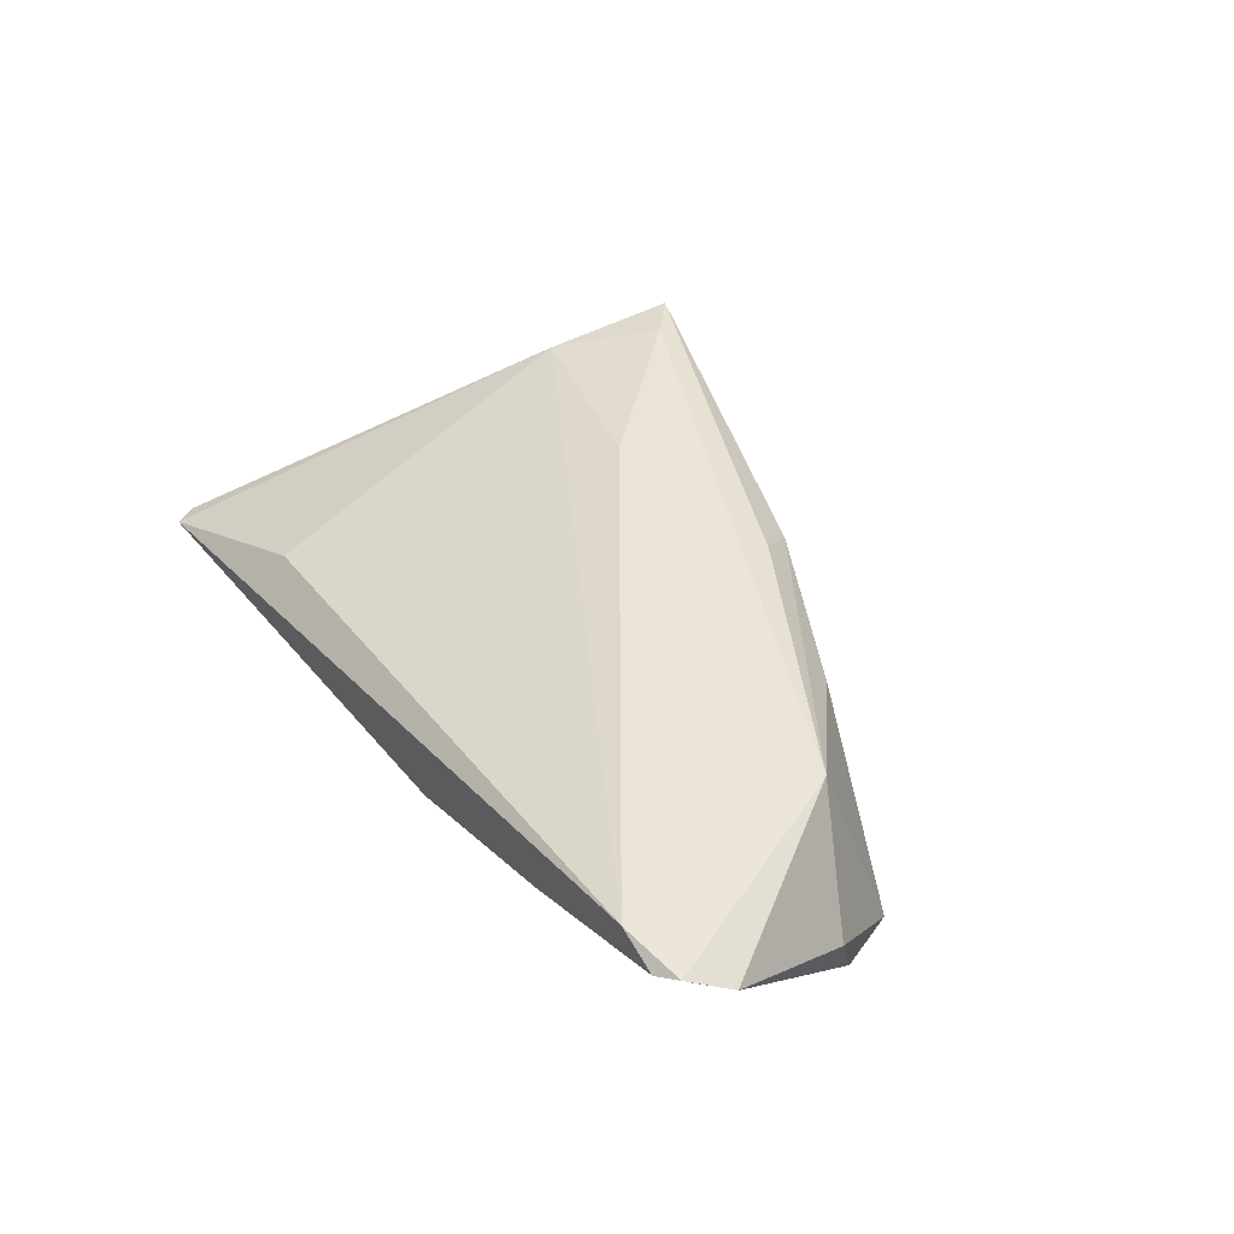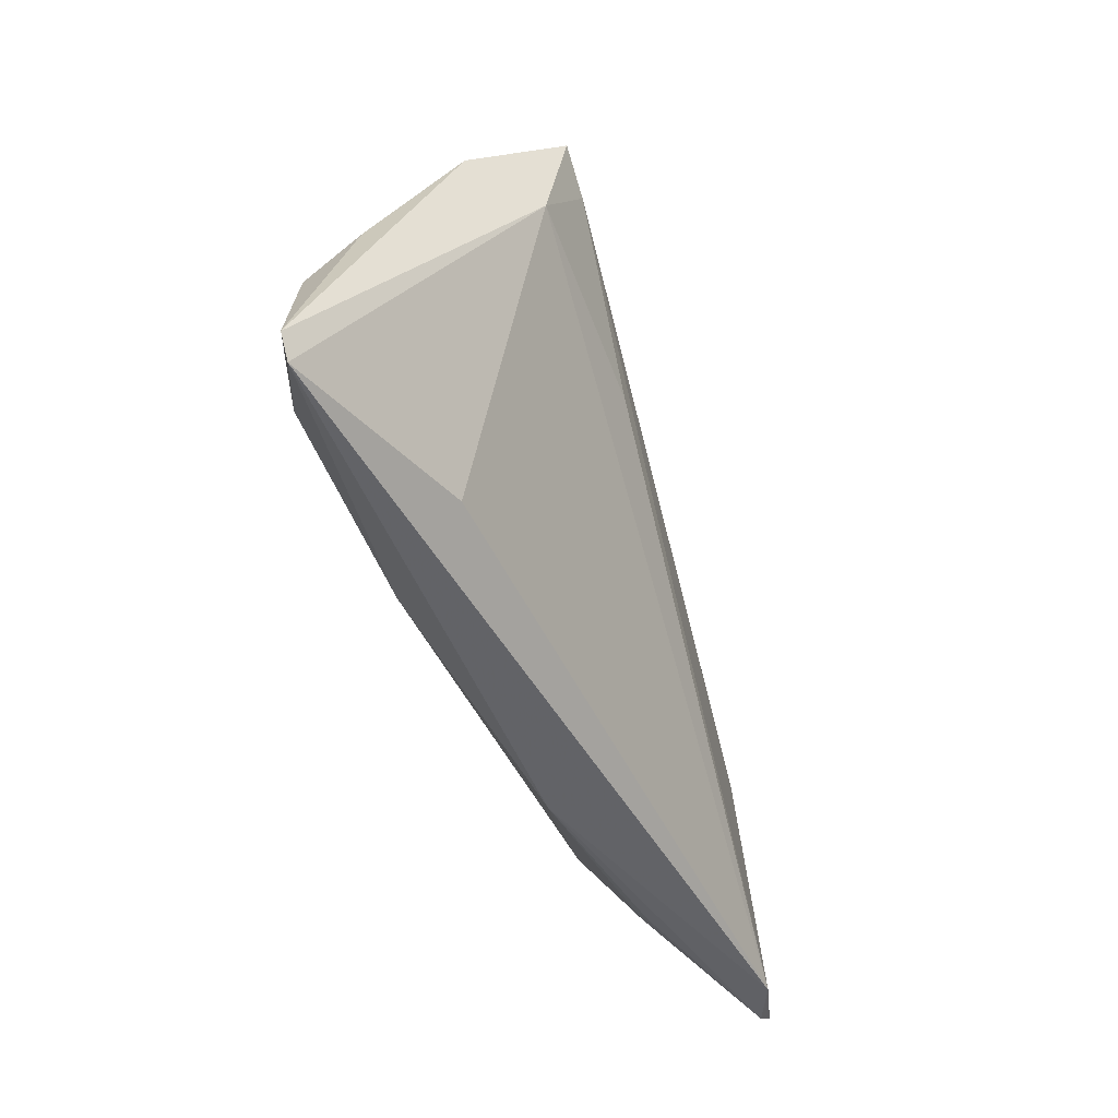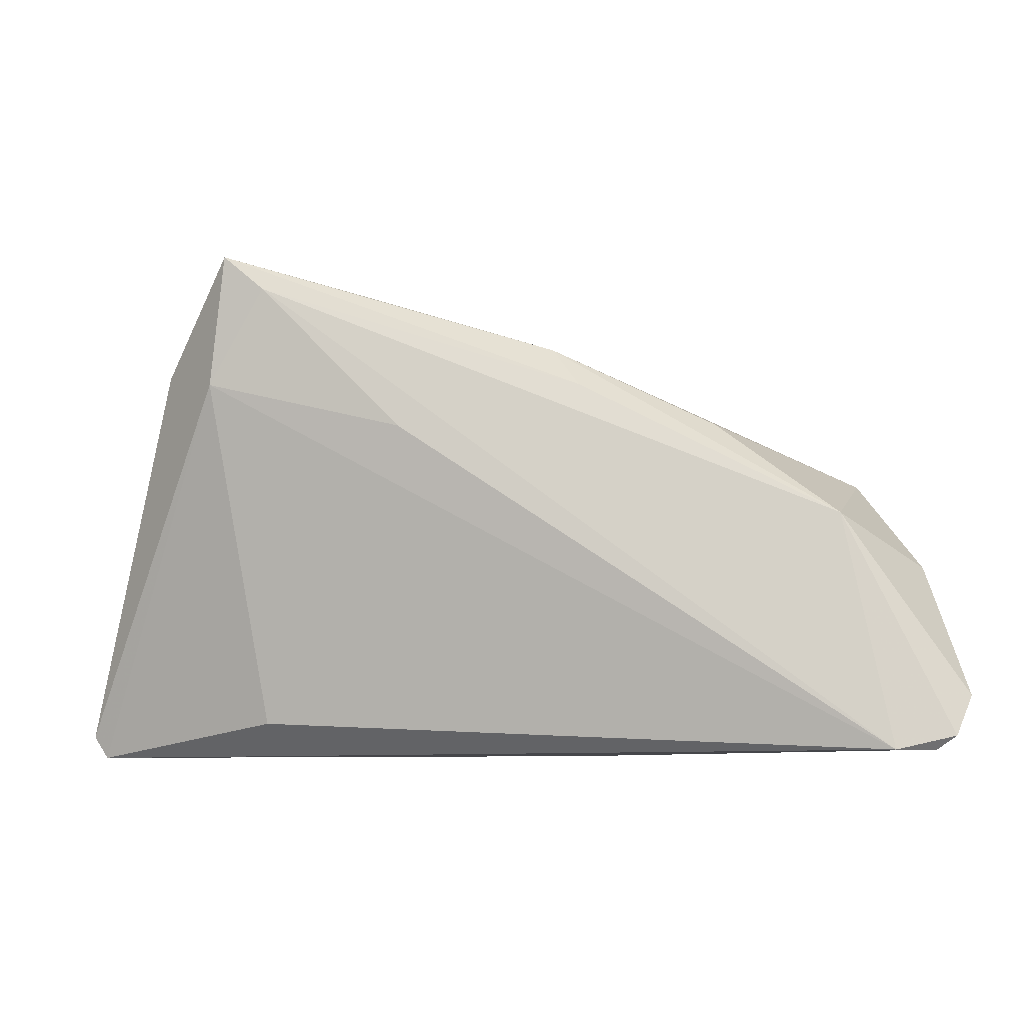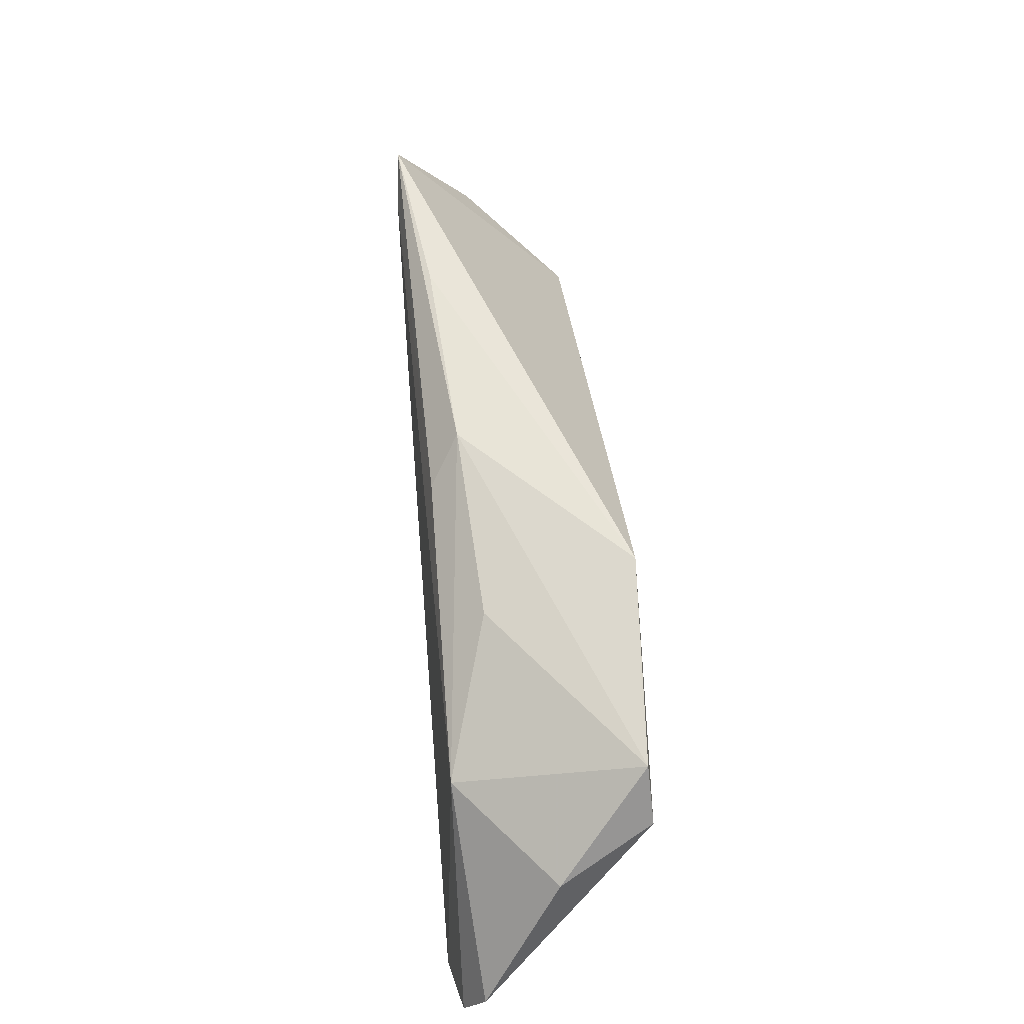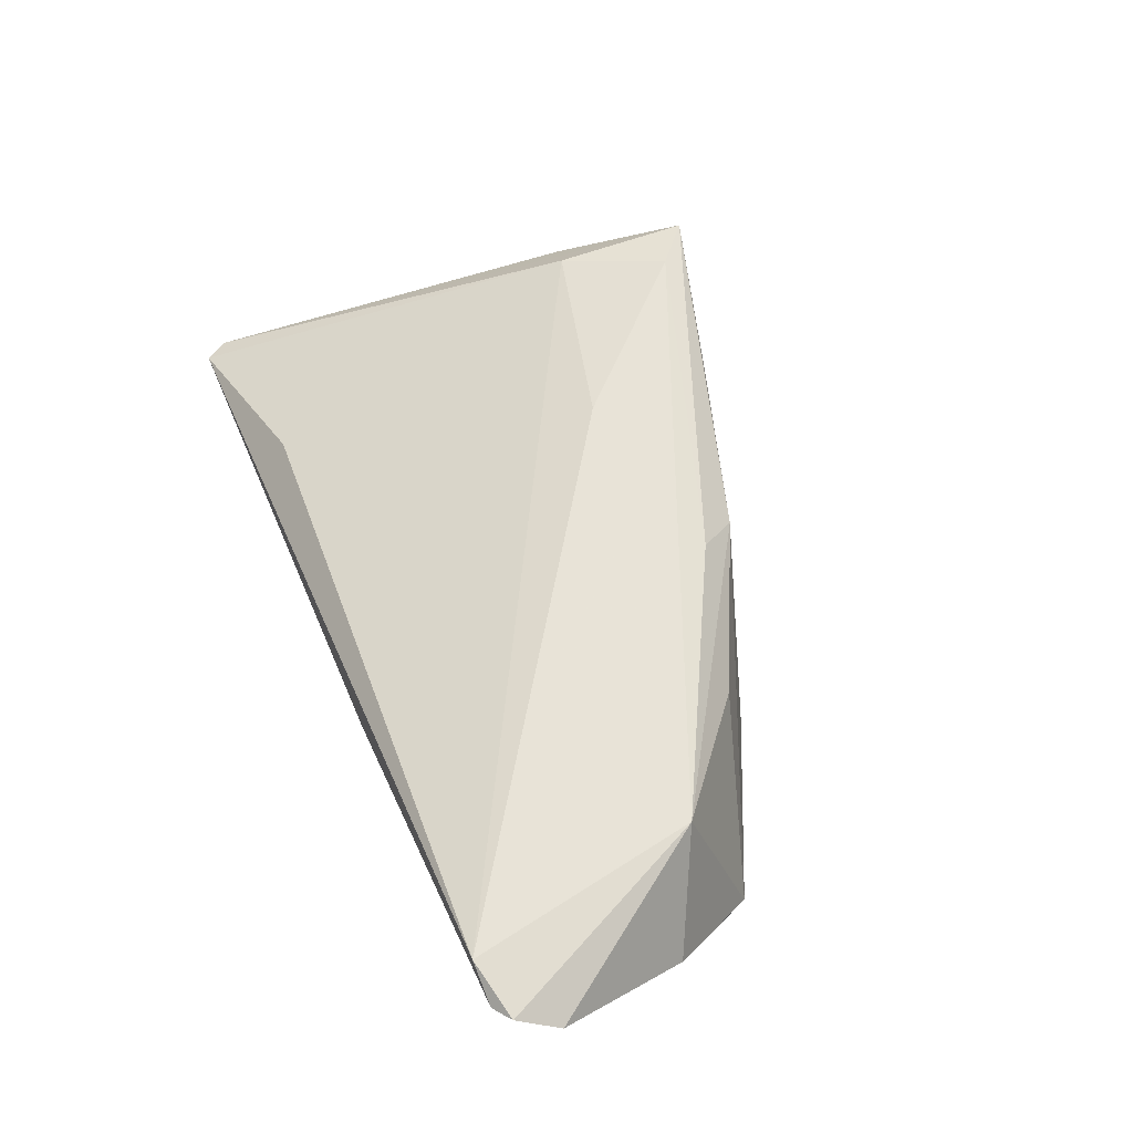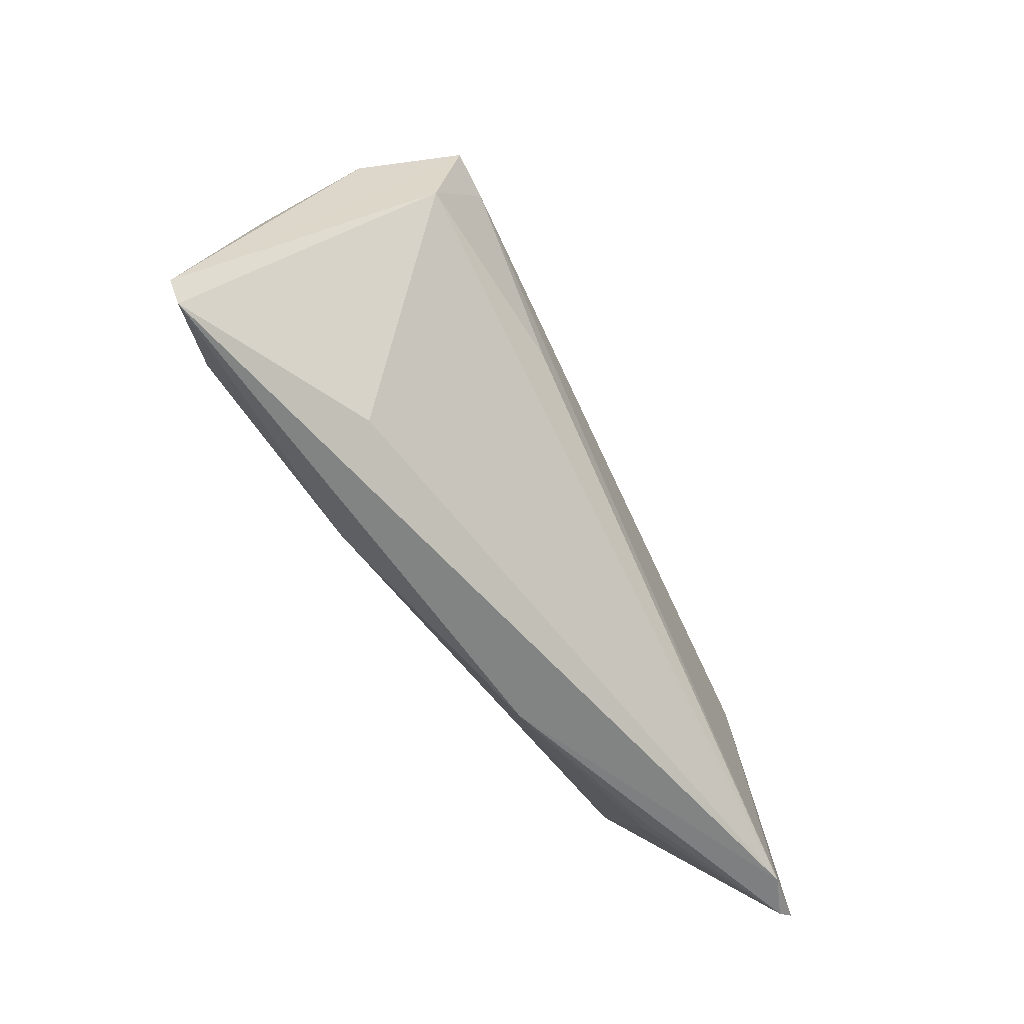
<metadata>
{"format":"obj","ext":"obj","renderer":"f3d","projection":"perspective","resolution":1024,"background":"white","views":[{"elev":41.6,"azim":56.2,"up":"+Z"},{"elev":-50.3,"azim":-72.1,"up":"+Y"},{"elev":-8.5,"azim":4.7,"up":"+Y"},{"elev":45.5,"azim":86.1,"up":"+Y"},{"elev":60.6,"azim":67.1,"up":"+Z"},{"elev":-60.0,"azim":-60.0,"up":"+Y"}]}
</metadata>
<code>
v 0.05025 -0.02742 0.0126
v -0.05985 -0.02482 -0.008637
v -0.03739 0.0386 0.01404
v 0.04847 0.01024 -0.01215
v -0.03312 -0.0234 0.0007842
v -0.03951 0.0215 0.01205
v -0.03208 0.03404 0.0144
v -0.05346 -0.005347 -0.01083
v 0.05566 -0.02738 0.01027
v -0.01717 0.03318 0.01056
v -0.05794 -0.02776 -0.008385
v -0.04686 0.02408 0.004287
v 0.03316 -0.02694 0.001722
v 0.0582 -0.02562 0.01091
v 0.009801 -0.02776 -0.003561
v -0.04422 0.01039 -0.009269
v -0.02069 -0.02108 -0.01135
v 0.02466 0.02105 -0.0128
v 0.01016 0.02082 0.0118
v 0.006509 0.02629 0.008241
v -0.01373 0.0152 0.01399
v -0.04748 -0.02025 -0.0128
v 0.03667 -0.02359 6.157e-05
v 0.04411 0.003311 0.01128
v 0.02813 0.01617 0.006157
v 0.06059 -0.02035 0.008222
v -0.05271 0.002807 -0.004909
v 0.05603 -0.002626 -0.001266
v 0.05145 0.002809 -0.0128
f 3 18 16
f 9 29 26
f 2 3 12
f 3 16 12
f 26 24 14
f 14 24 1
f 14 9 26
f 1 9 14
f 1 24 7
f 26 29 28
f 28 24 26
f 4 29 18
f 18 20 4
f 4 28 29
f 24 28 4
f 15 9 1
f 8 12 16
f 8 16 18
f 10 18 3
f 3 20 10
f 10 20 18
f 19 20 3
f 24 20 19
f 3 7 19
f 19 7 24
f 6 5 1
f 6 7 3
f 6 3 2
f 25 20 24
f 24 4 25
f 25 4 20
f 29 15 17
f 29 9 23
f 23 15 29
f 11 15 1
f 1 5 11
f 5 6 11
f 11 17 15
f 11 6 2
f 2 12 27
f 27 8 2
f 12 8 27
f 1 7 21
f 21 6 1
f 7 6 21
f 2 8 22
f 22 11 2
f 17 11 22
f 22 8 18
f 18 29 22
f 29 17 22
f 9 15 13
f 13 23 9
f 15 23 13

</code>
